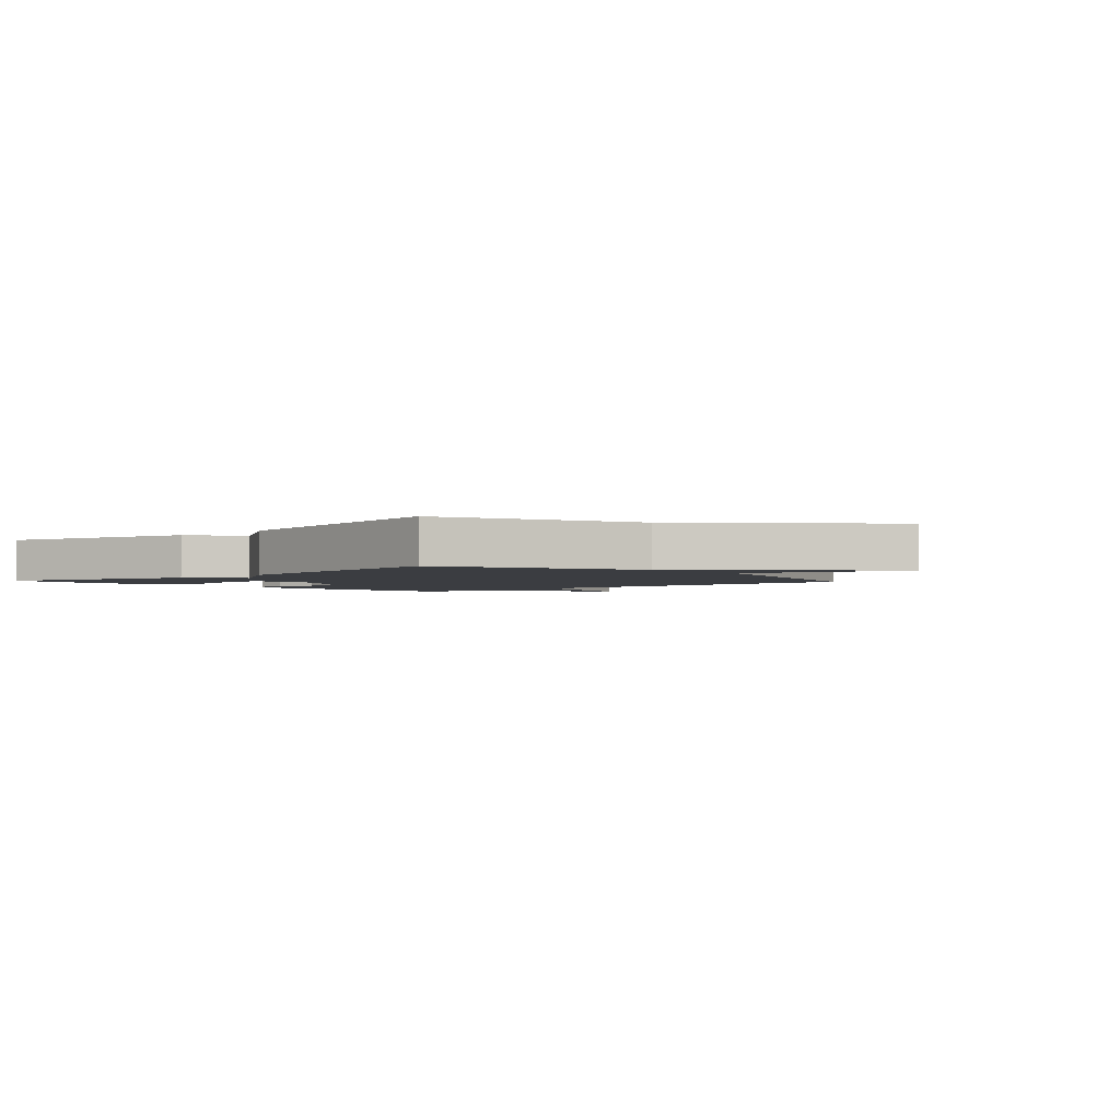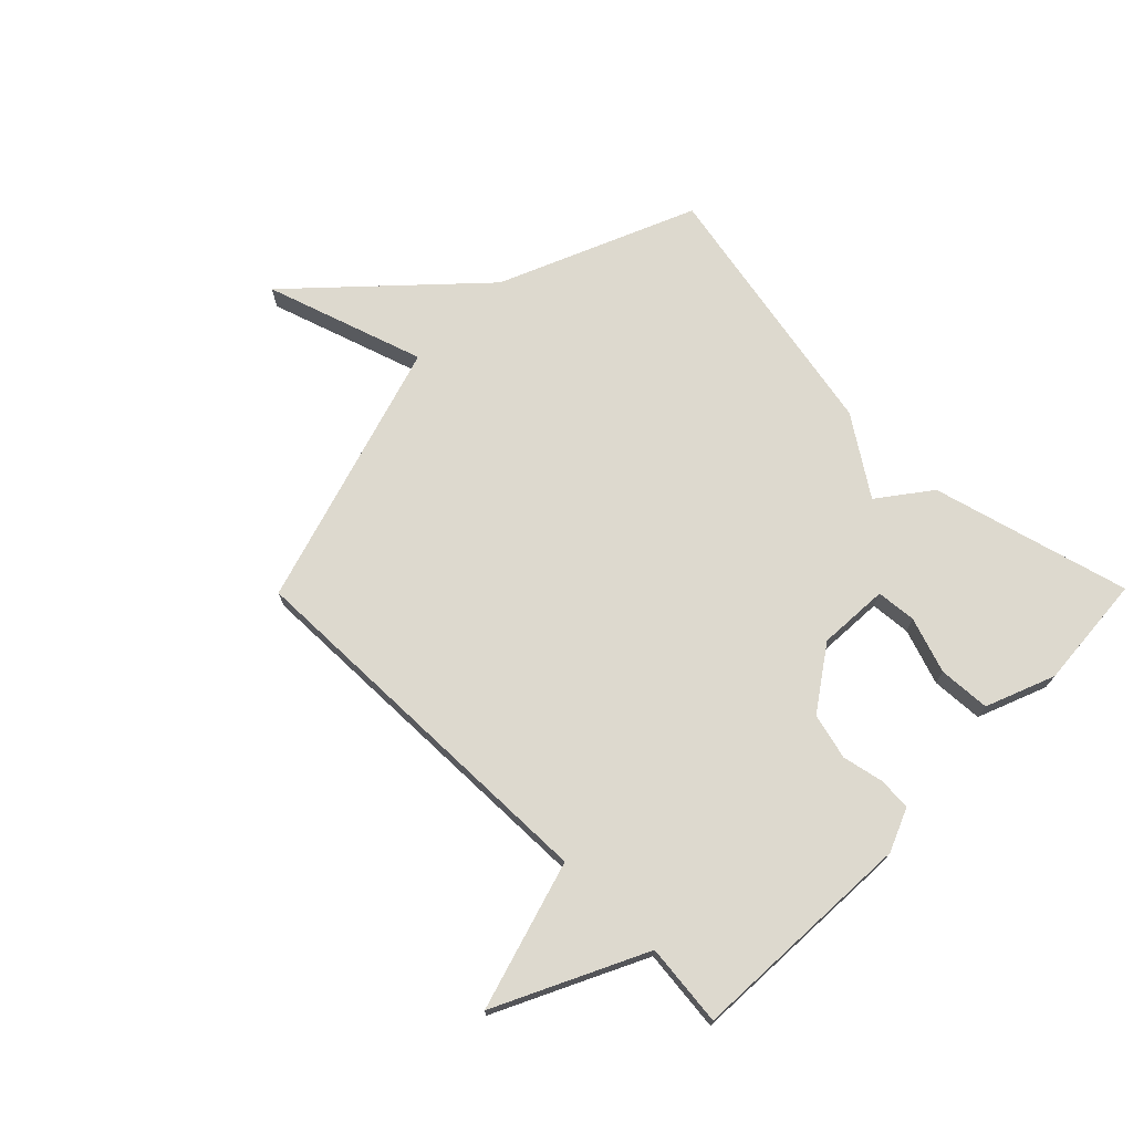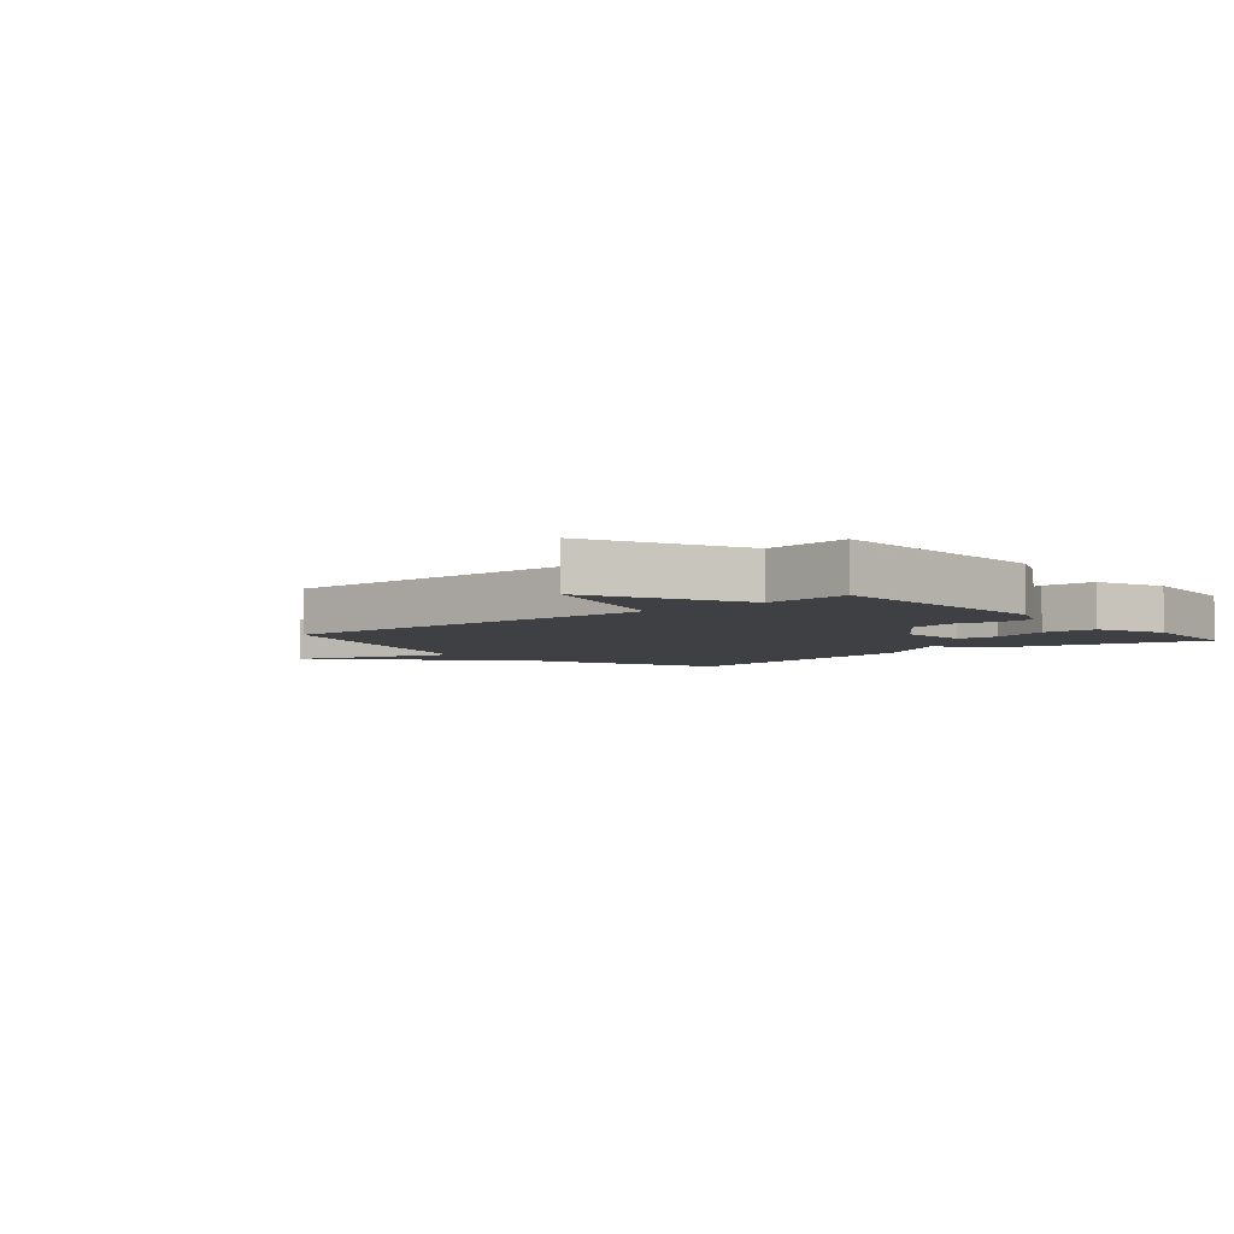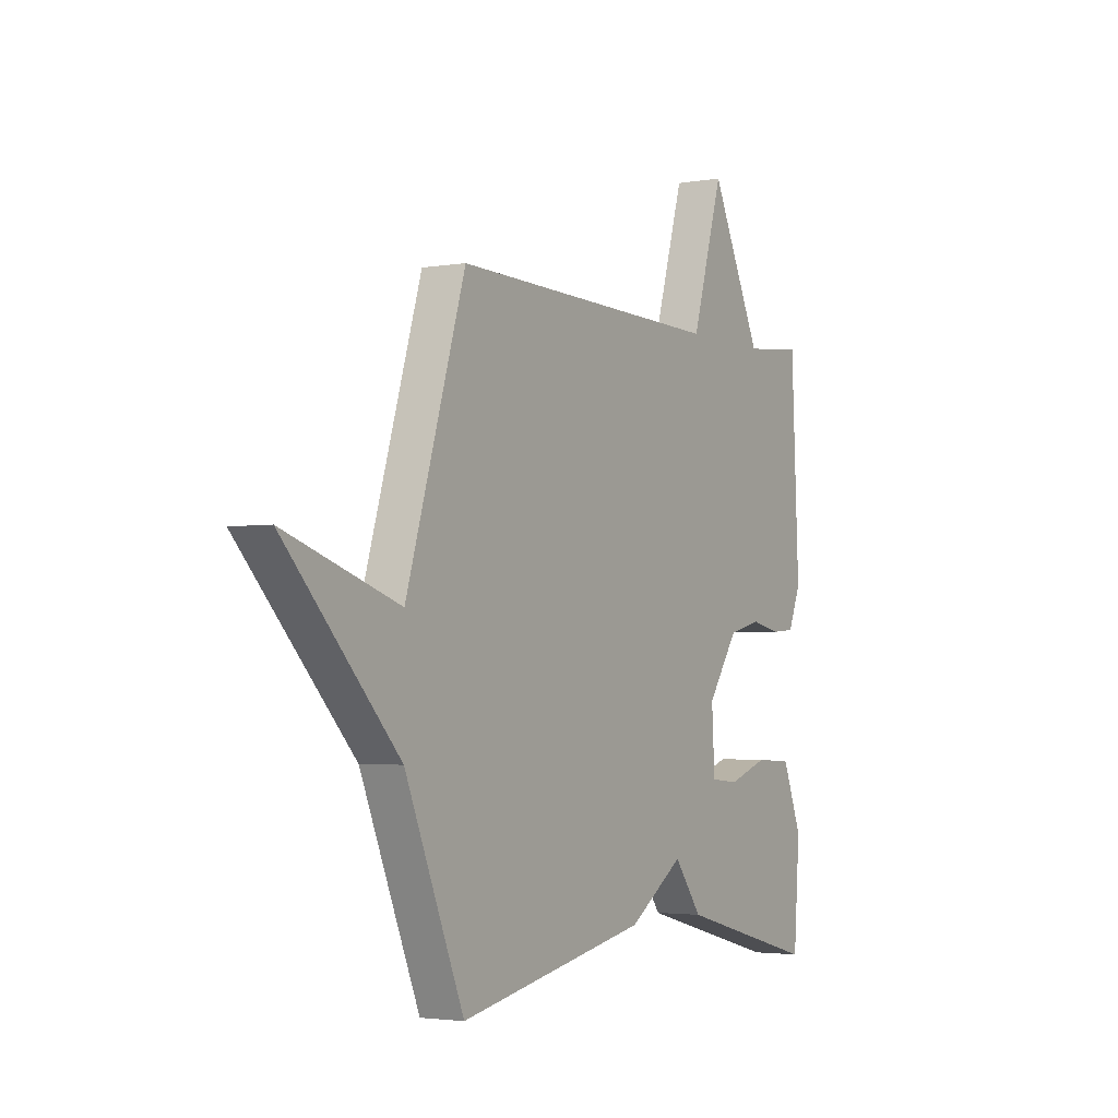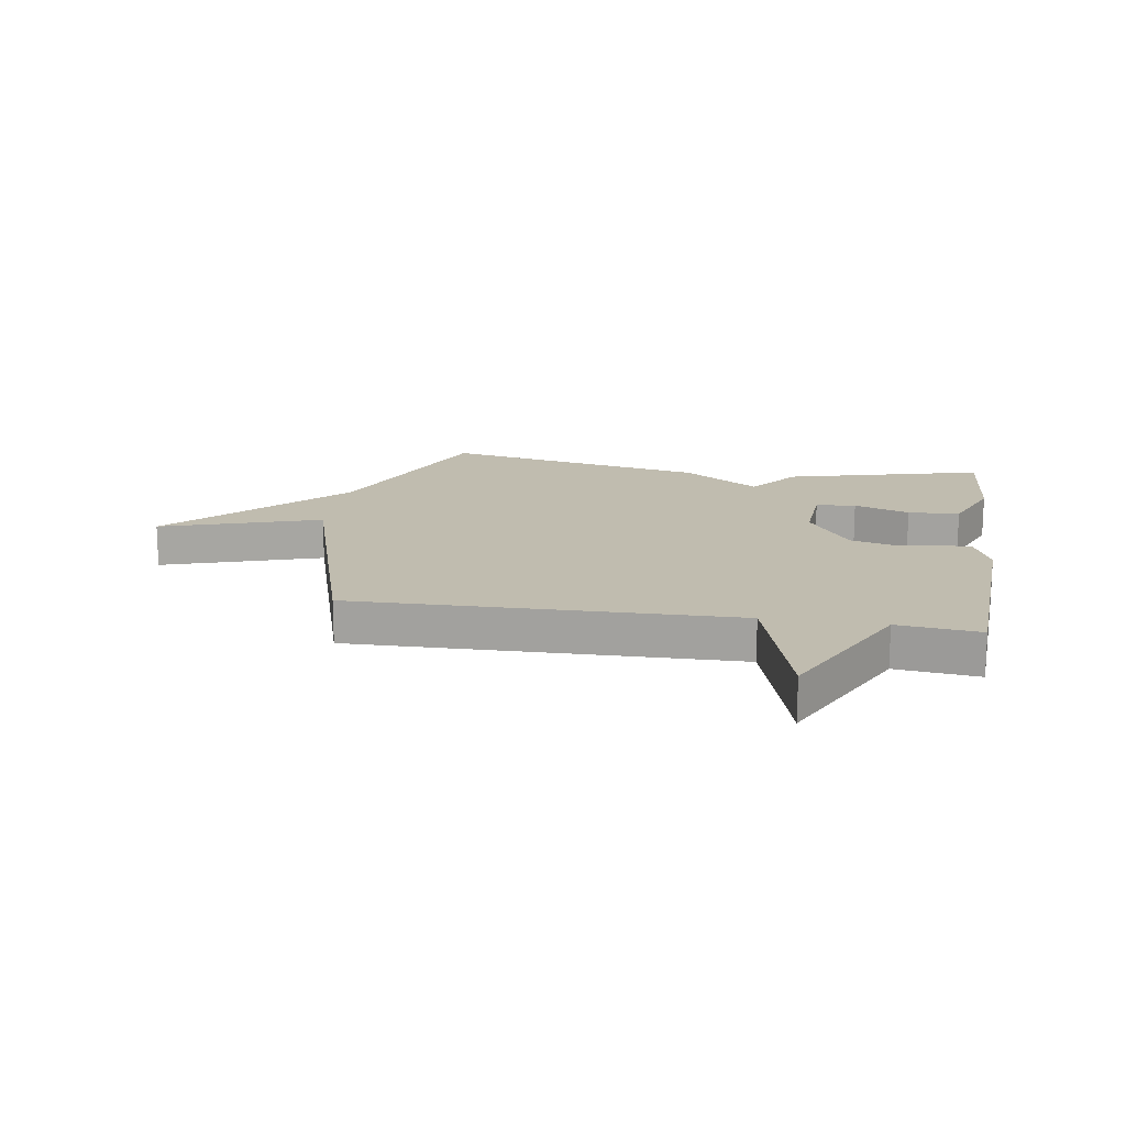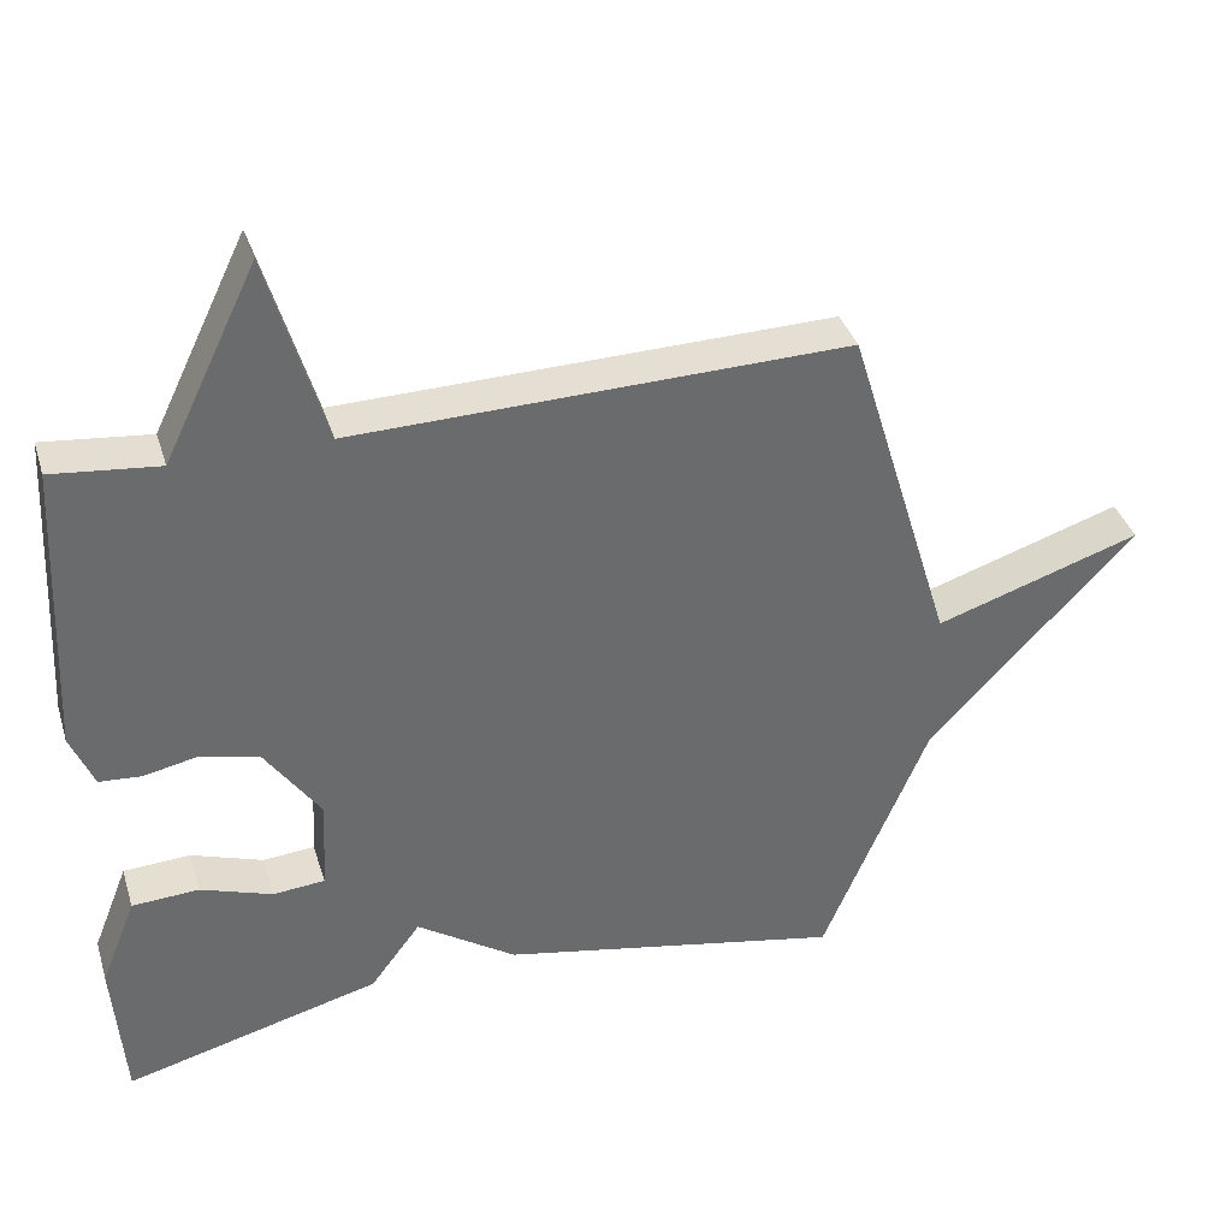
<metadata>
{"format":"obj","ext":"obj","renderer":"f3d","projection":"perspective","resolution":1024,"background":"white","views":[{"elev":-2.3,"azim":-137.4,"up":"+Y"},{"elev":71.7,"azim":44.7,"up":"+Y"},{"elev":-4.8,"azim":40.2,"up":"+Y"},{"elev":-3.0,"azim":-59.2,"up":"+Z"},{"elev":16.3,"azim":9.2,"up":"+Y"},{"elev":37.1,"azim":163.5,"up":"+Z"}]}
</metadata>
<code>
v 0.5 0.07 -0.5
v 0.159 0.07 -0.41
v 0.092 0.07 -0.321
v -0.041 0.07 -0.41
v -0.5 0.07 -0.5
v -0.642 0.07 -0.162
v -0.917 0.07 0.128
v -0.642 0.07 0.038
v -0.5 0.07 0.5
v 0.158 0.07 0.485
v 0.234 0.07 0.741
v 0.358 0.07 0.485
v 0.5 0.07 0.5
v 0.519 0.07 0.107
v 0.488 0.07 0.033
v 0.432 0.07 0.029
v 0.36 0.07 0.044
v 0.281 0.07 0.024
v 0.207 0.07 -0.083
v 0.214 0.07 -0.205
v 0.283 0.07 -0.211
v 0.379 0.07 -0.178
v 0.468 0.07 -0.183
v 0.515 0.07 -0.302
v 0.5 0 -0.5
v 0.159 0 -0.41
v 0.092 0 -0.321
v -0.041 0 -0.41
v -0.5 0 -0.5
v -0.642 0 -0.162
v -0.917 0 0.128
v -0.642 0 0.038
v -0.5 0 0.5
v 0.158 0 0.485
v 0.234 0 0.741
v 0.358 0 0.485
v 0.5 0 0.5
v 0.519 0 0.107
v 0.488 0 0.033
v 0.432 0 0.029
v 0.36 0 0.044
v 0.281 0 0.024
v 0.207 0 -0.083
v 0.214 0 -0.205
v 0.283 0 -0.211
v 0.379 0 -0.178
v 0.468 0 -0.183
v 0.515 0 -0.302
f 1 2 3
f 24 1 3
f 23 24 3
f 22 23 3
f 21 22 3
f 20 21 3
f 4 5 6
f 3 4 6
f 20 3 6
f 19 20 6
f 18 19 6
f 17 18 6
f 15 16 17
f 14 15 17
f 13 14 17
f 12 13 17
f 10 11 12 17
f 10 17 6
f 9 10 6
f 8 9 6
f 6 7 8
f 27 26 25
f 27 25 48
f 27 48 47
f 27 47 46
f 27 46 45
f 27 45 44
f 30 29 28
f 30 28 27
f 30 27 44
f 30 44 43
f 30 43 42
f 30 42 41
f 41 40 39
f 41 39 38
f 41 38 37
f 41 37 36
f 41 36 35 34
f 30 41 34
f 30 34 33
f 30 33 32
f 32 31 30
f 1 25 26 2
f 2 26 27 3
f 3 27 28 4
f 4 28 29 5
f 5 29 30 6
f 6 30 31 7
f 7 31 32 8
f 8 32 33 9
f 9 33 34 10
f 10 34 35 11
f 11 35 36 12
f 12 36 37 13
f 13 37 38 14
f 14 38 39 15
f 15 39 40 16
f 16 40 41 17
f 17 41 42 18
f 18 42 43 19
f 19 43 44 20
f 20 44 45 21
f 21 45 46 22
f 22 46 47 23
f 23 47 48 24
f 24 48 25 1

</code>
